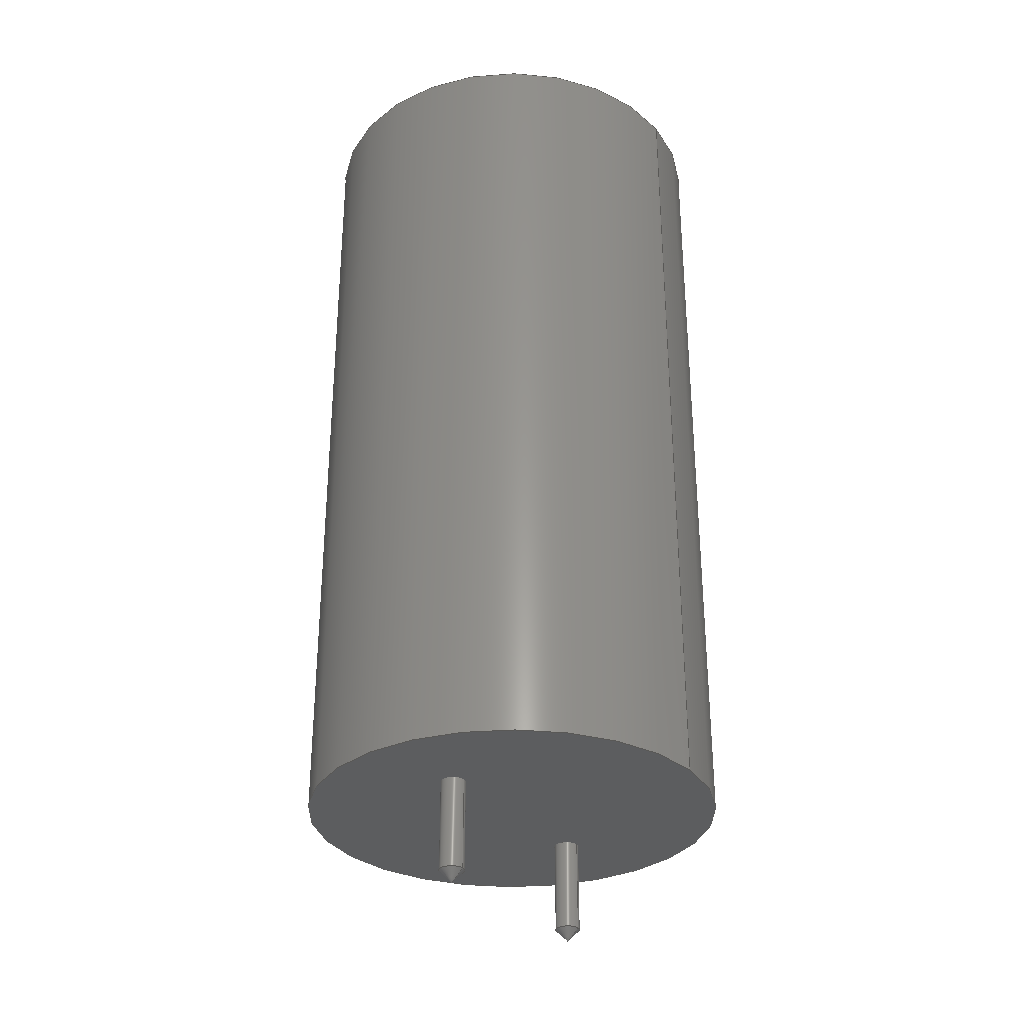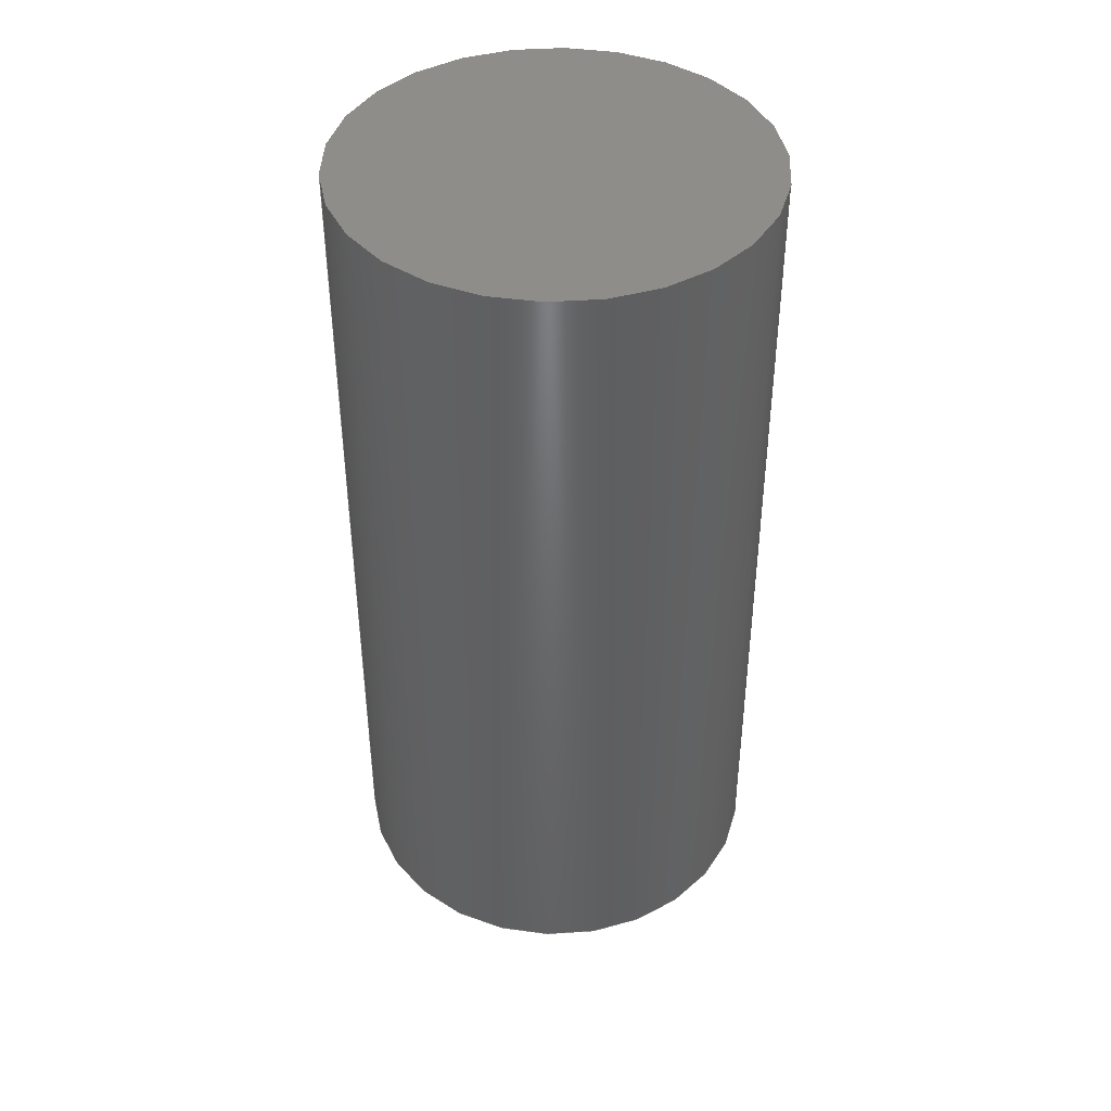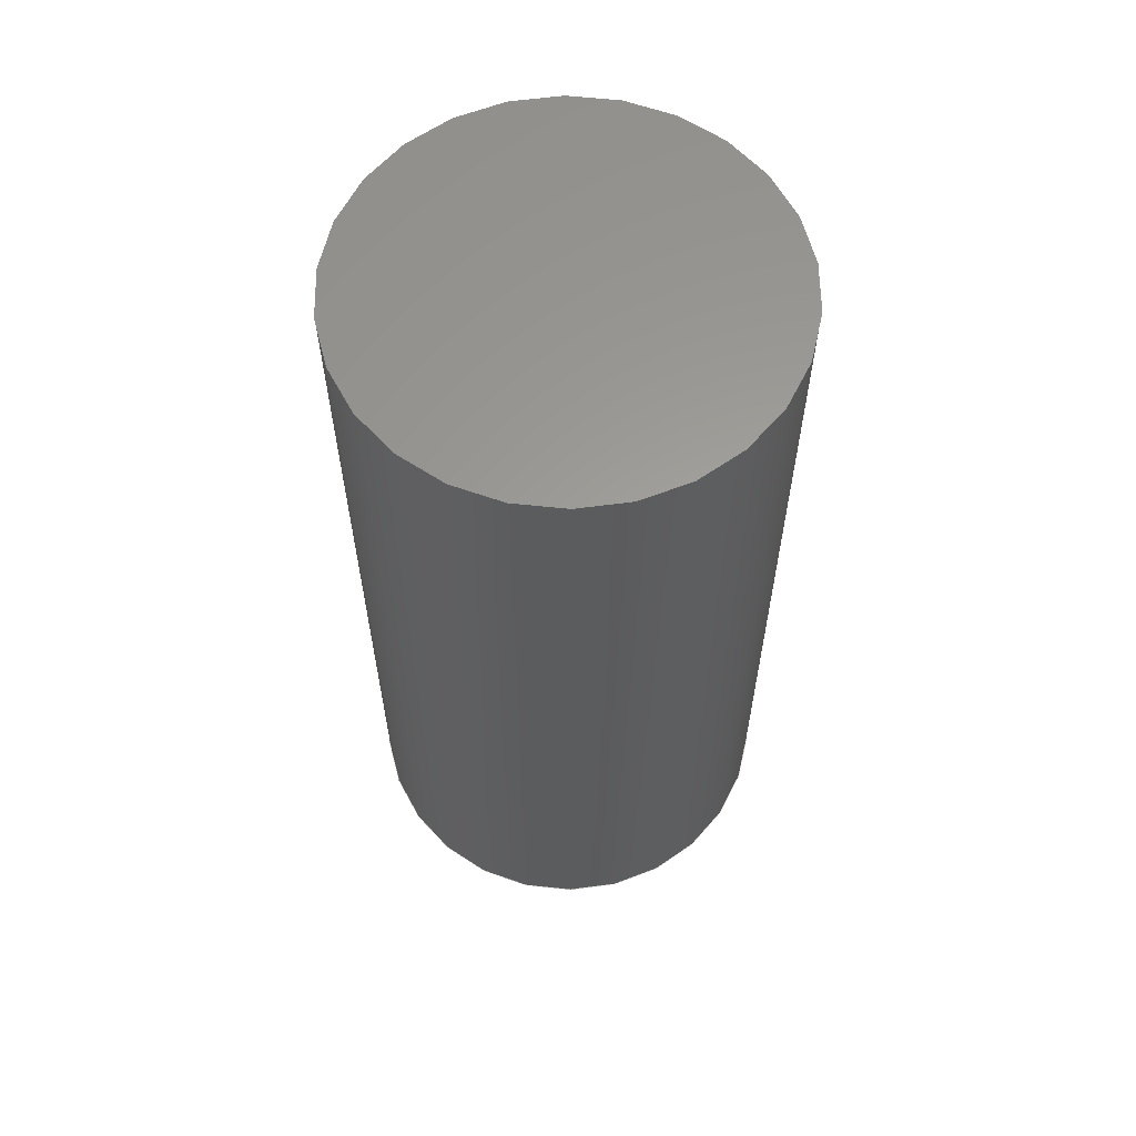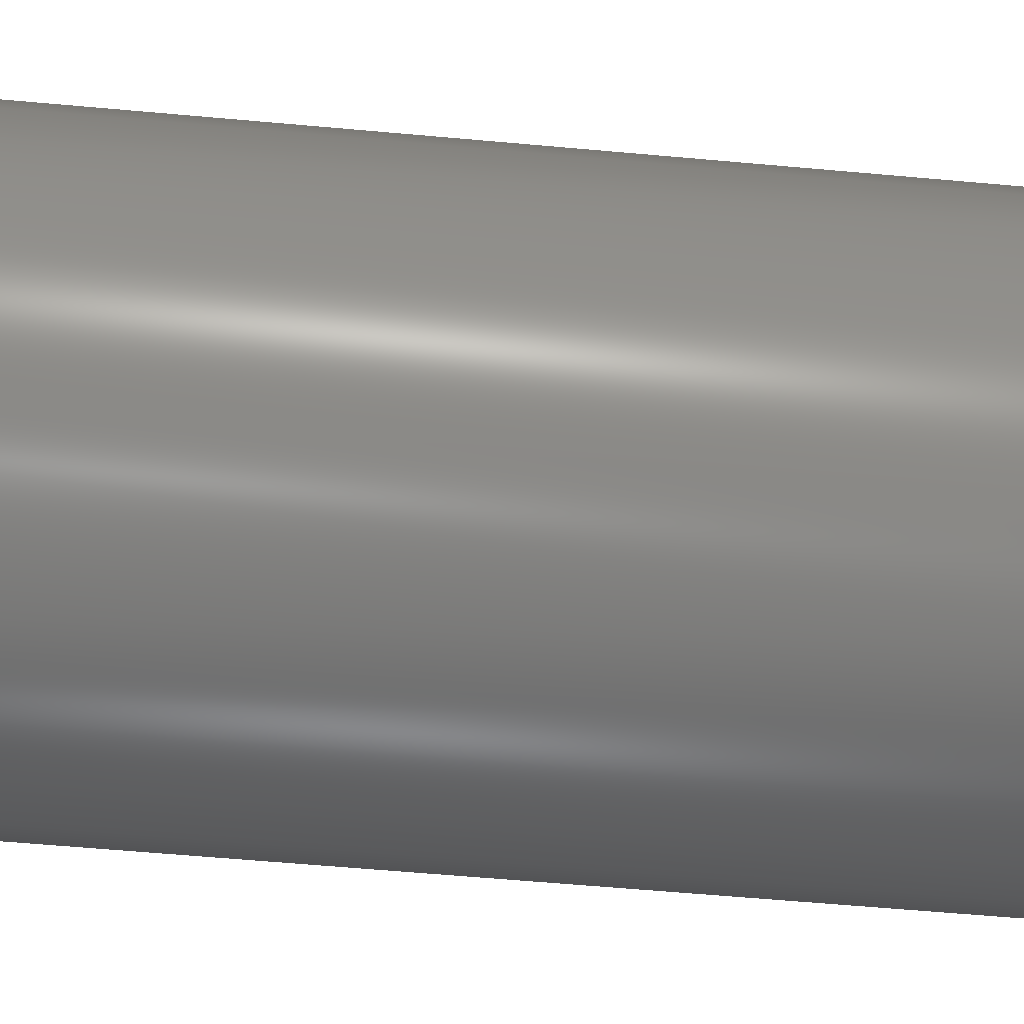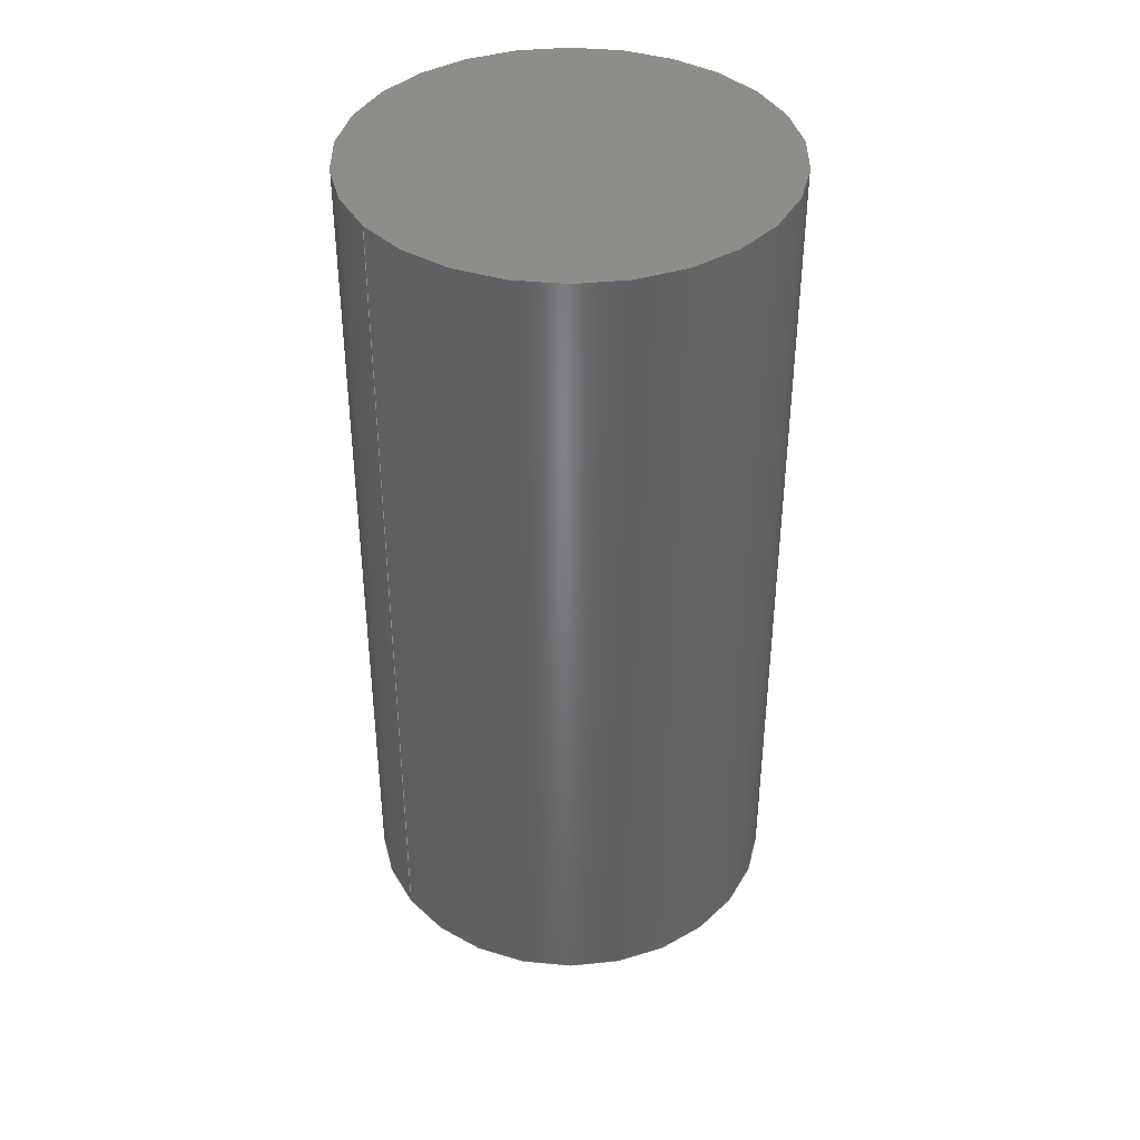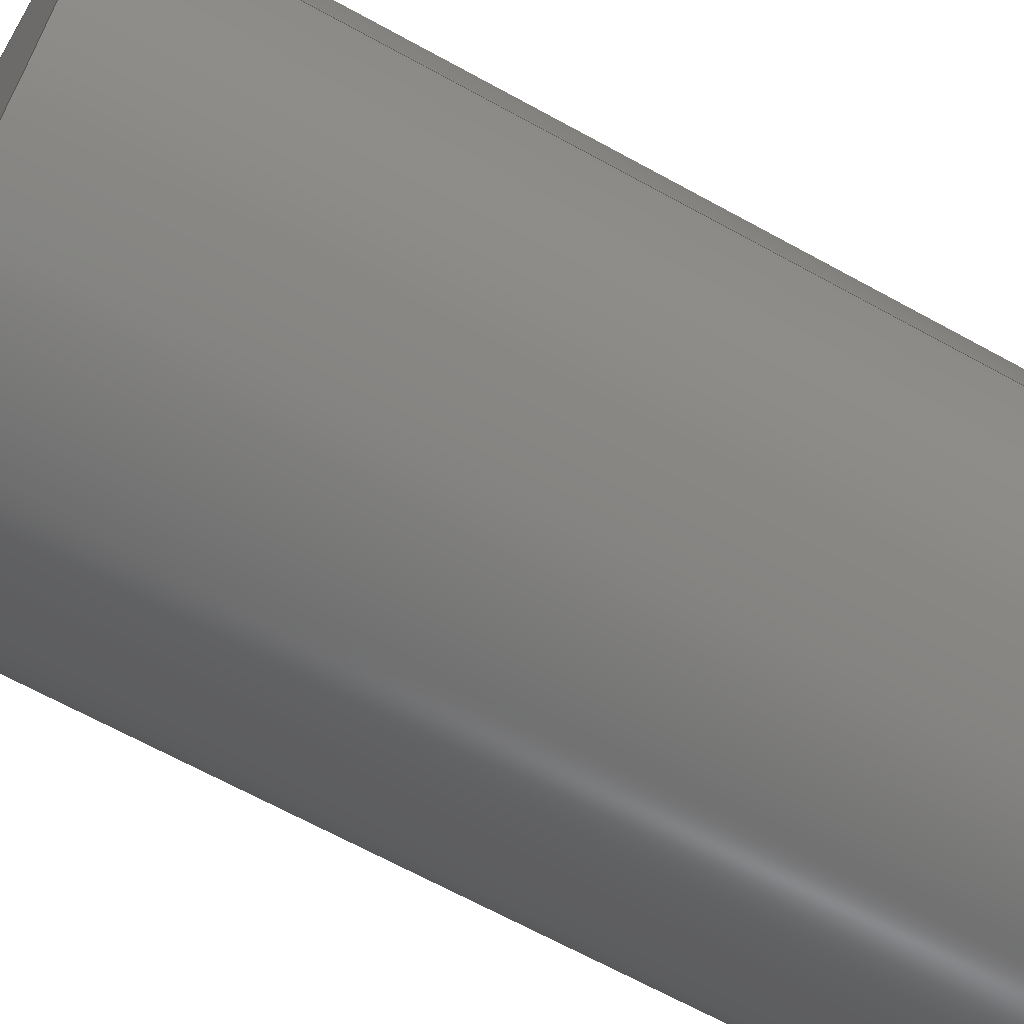
<metadata>
{"format":"step","ext":"step","renderer":"f3d","projection":"perspective","resolution":1024,"background":"white","views":[{"elev":-31.3,"azim":-146.2,"up":"+Z"},{"elev":42.4,"azim":-4.5,"up":"+Z"},{"elev":60.9,"azim":172.3,"up":"+Z"},{"elev":-58.2,"azim":84.6,"up":"+Y"},{"elev":39.7,"azim":-34.8,"up":"+Z"},{"elev":-64.8,"azim":-119.3,"up":"+Y"}]}
</metadata>
<code>
ISO-10303-21;
DATA;
#1=MECHANICAL_DESIGN_GEOMETRIC_PRESENTATION_REPRESENTATION('',(#87,#88,
#89,#90,#91),#189);
#2=SHAPE_REPRESENTATION_RELATIONSHIP('SRR','None',#196,#3);
#3=ADVANCED_BREP_SHAPE_REPRESENTATION('',(#4),#188);
#4=MANIFOLD_SOLID_BREP('Body1',#99);
#5=FACE_BOUND('',#24,.T.);
#6=FACE_BOUND('',#25,.T.);
#7=PLANE('',#121);
#8=PLANE('',#125);
#9=CYLINDRICAL_SURFACE('',#115,0.3);
#10=CYLINDRICAL_SURFACE('',#119,0.3);
#11=CYLINDRICAL_SURFACE('',#123,5);
#12=FACE_OUTER_BOUND('',#19,.T.);
#13=FACE_OUTER_BOUND('',#20,.T.);
#14=FACE_OUTER_BOUND('',#21,.T.);
#15=FACE_OUTER_BOUND('',#22,.T.);
#16=FACE_OUTER_BOUND('',#23,.T.);
#17=FACE_OUTER_BOUND('',#26,.T.);
#18=FACE_OUTER_BOUND('',#27,.T.);
#19=EDGE_LOOP('',(#63,#64,#65));
#20=EDGE_LOOP('',(#66,#67,#68,#69));
#21=EDGE_LOOP('',(#70,#71,#72));
#22=EDGE_LOOP('',(#73,#74,#75,#76));
#23=EDGE_LOOP('',(#77));
#24=EDGE_LOOP('',(#78));
#25=EDGE_LOOP('',(#79));
#26=EDGE_LOOP('',(#80,#81,#82,#83));
#27=EDGE_LOOP('',(#84));
#28=CIRCLE('',#114,0.3);
#29=CIRCLE('',#116,0.3);
#30=CIRCLE('',#118,0.3);
#31=CIRCLE('',#120,0.3);
#32=CIRCLE('',#122,5);
#33=CIRCLE('',#124,5);
#34=LINE('',#163,#39);
#35=LINE('',#167,#40);
#36=LINE('',#172,#41);
#37=LINE('',#176,#42);
#38=LINE('',#184,#43);
#39=VECTOR('',#130,0.3);
#40=VECTOR('',#135,0.3);
#41=VECTOR('',#140,0.3);
#42=VECTOR('',#145,0.3);
#43=VECTOR('',#156,5);
#44=VERTEX_POINT('',#161);
#45=VERTEX_POINT('',#162);
#46=VERTEX_POINT('',#166);
#47=VERTEX_POINT('',#170);
#48=VERTEX_POINT('',#171);
#49=VERTEX_POINT('',#175);
#50=VERTEX_POINT('',#179);
#51=VERTEX_POINT('',#182);
#52=EDGE_CURVE('',#44,#45,#34,.T.);
#53=EDGE_CURVE('',#45,#45,#28,.T.);
#54=EDGE_CURVE('',#45,#46,#35,.T.);
#55=EDGE_CURVE('',#46,#46,#29,.T.);
#56=EDGE_CURVE('',#47,#48,#36,.T.);
#57=EDGE_CURVE('',#48,#48,#30,.T.);
#58=EDGE_CURVE('',#48,#49,#37,.T.);
#59=EDGE_CURVE('',#49,#49,#31,.T.);
#60=EDGE_CURVE('',#50,#50,#32,.T.);
#61=EDGE_CURVE('',#51,#51,#33,.T.);
#62=EDGE_CURVE('',#51,#50,#38,.T.);
#63=ORIENTED_EDGE('',*,*,#52,.T.);
#64=ORIENTED_EDGE('',*,*,#53,.T.);
#65=ORIENTED_EDGE('',*,*,#52,.F.);
#66=ORIENTED_EDGE('',*,*,#53,.F.);
#67=ORIENTED_EDGE('',*,*,#54,.T.);
#68=ORIENTED_EDGE('',*,*,#55,.F.);
#69=ORIENTED_EDGE('',*,*,#54,.F.);
#70=ORIENTED_EDGE('',*,*,#56,.T.);
#71=ORIENTED_EDGE('',*,*,#57,.T.);
#72=ORIENTED_EDGE('',*,*,#56,.F.);
#73=ORIENTED_EDGE('',*,*,#57,.F.);
#74=ORIENTED_EDGE('',*,*,#58,.T.);
#75=ORIENTED_EDGE('',*,*,#59,.F.);
#76=ORIENTED_EDGE('',*,*,#58,.F.);
#77=ORIENTED_EDGE('',*,*,#60,.F.);
#78=ORIENTED_EDGE('',*,*,#55,.T.);
#79=ORIENTED_EDGE('',*,*,#59,.T.);
#80=ORIENTED_EDGE('',*,*,#61,.F.);
#81=ORIENTED_EDGE('',*,*,#62,.T.);
#82=ORIENTED_EDGE('',*,*,#60,.T.);
#83=ORIENTED_EDGE('',*,*,#62,.F.);
#84=ORIENTED_EDGE('',*,*,#61,.T.);
#85=CONICAL_SURFACE('',#113,0.3,0.7854);
#86=CONICAL_SURFACE('',#117,0.3,0.7854);
#87=STYLED_ITEM('',(#207),#92);
#88=STYLED_ITEM('',(#207),#93);
#89=STYLED_ITEM('',(#207),#94);
#90=STYLED_ITEM('',(#207),#95);
#91=STYLED_ITEM('',(#206),#4);
#92=ADVANCED_FACE('',(#12),#85,.T.);
#93=ADVANCED_FACE('',(#13),#9,.T.);
#94=ADVANCED_FACE('',(#14),#86,.T.);
#95=ADVANCED_FACE('',(#15),#10,.T.);
#96=ADVANCED_FACE('',(#16,#5,#6),#7,.F.);
#97=ADVANCED_FACE('',(#17),#11,.T.);
#98=ADVANCED_FACE('',(#18),#8,.T.);
#99=CLOSED_SHELL('',(#92,#93,#94,#95,#96,#97,#98));
#100=DERIVED_UNIT_ELEMENT(#102,1);
#101=DERIVED_UNIT_ELEMENT(#191,3);
#102=(
MASS_UNIT()
NAMED_UNIT(*)
SI_UNIT(.KILO.,.GRAM.)
);
#103=DERIVED_UNIT((#100,#101));
#104=MEASURE_REPRESENTATION_ITEM('density measure',
POSITIVE_RATIO_MEASURE(7850),#103);
#105=PROPERTY_DEFINITION_REPRESENTATION(#110,#107);
#106=PROPERTY_DEFINITION_REPRESENTATION(#111,#108);
#107=REPRESENTATION('material name',(#109),#188);
#108=REPRESENTATION('density',(#104),#188);
#109=DESCRIPTIVE_REPRESENTATION_ITEM('Steel','Steel');
#110=PROPERTY_DEFINITION('material property','material name',#198);
#111=PROPERTY_DEFINITION('material property','density of part',#198);
#112=AXIS2_PLACEMENT_3D('placement',#159,#126,#127);
#113=AXIS2_PLACEMENT_3D('',#160,#128,#129);
#114=AXIS2_PLACEMENT_3D('',#164,#131,#132);
#115=AXIS2_PLACEMENT_3D('',#165,#133,#134);
#116=AXIS2_PLACEMENT_3D('',#168,#136,#137);
#117=AXIS2_PLACEMENT_3D('',#169,#138,#139);
#118=AXIS2_PLACEMENT_3D('',#173,#141,#142);
#119=AXIS2_PLACEMENT_3D('',#174,#143,#144);
#120=AXIS2_PLACEMENT_3D('',#177,#146,#147);
#121=AXIS2_PLACEMENT_3D('',#178,#148,#149);
#122=AXIS2_PLACEMENT_3D('',#180,#150,#151);
#123=AXIS2_PLACEMENT_3D('',#181,#152,#153);
#124=AXIS2_PLACEMENT_3D('',#183,#154,#155);
#125=AXIS2_PLACEMENT_3D('',#185,#157,#158);
#126=DIRECTION('axis',(0,0,1));
#127=DIRECTION('refdir',(1,0,0));
#128=DIRECTION('center_axis',(0,0,1));
#129=DIRECTION('ref_axis',(1,0,0));
#130=DIRECTION('',(-0.7071,8.66e-17,0.7071));
#131=DIRECTION('center_axis',(0,0,-1));
#132=DIRECTION('ref_axis',(1,0,0));
#133=DIRECTION('center_axis',(0,0,-1));
#134=DIRECTION('ref_axis',(1,0,0));
#135=DIRECTION('',(0,0,1));
#136=DIRECTION('center_axis',(0,0,1));
#137=DIRECTION('ref_axis',(1,0,0));
#138=DIRECTION('center_axis',(0,0,1));
#139=DIRECTION('ref_axis',(1,0,0));
#140=DIRECTION('',(-0.7071,8.66e-17,0.7071));
#141=DIRECTION('center_axis',(0,0,-1));
#142=DIRECTION('ref_axis',(1,0,0));
#143=DIRECTION('center_axis',(0,0,-1));
#144=DIRECTION('ref_axis',(1,0,0));
#145=DIRECTION('',(0,0,1));
#146=DIRECTION('center_axis',(0,0,1));
#147=DIRECTION('ref_axis',(1,0,0));
#148=DIRECTION('center_axis',(0,0,1));
#149=DIRECTION('ref_axis',(1,0,0));
#150=DIRECTION('center_axis',(0,0,1));
#151=DIRECTION('ref_axis',(1,0,0));
#152=DIRECTION('center_axis',(0,0,1));
#153=DIRECTION('ref_axis',(1,0,0));
#154=DIRECTION('center_axis',(0,0,1));
#155=DIRECTION('ref_axis',(1,0,0));
#156=DIRECTION('',(0,0,-1));
#157=DIRECTION('center_axis',(0,0,1));
#158=DIRECTION('ref_axis',(1,0,0));
#159=CARTESIAN_POINT('',(0,0,0));
#160=CARTESIAN_POINT('Origin',(0,2.5,-2.2));
#161=CARTESIAN_POINT('',(0,2.5,-2.5));
#162=CARTESIAN_POINT('',(-0.3,2.5,-2.2));
#163=CARTESIAN_POINT('',(-0.3,2.5,-2.2));
#164=CARTESIAN_POINT('Origin',(0,2.5,-2.2));
#165=CARTESIAN_POINT('Origin',(0,2.5,0));
#166=CARTESIAN_POINT('',(-0.3,2.5,0));
#167=CARTESIAN_POINT('',(-0.3,2.5,0));
#168=CARTESIAN_POINT('Origin',(0,2.5,0));
#169=CARTESIAN_POINT('Origin',(0,-2.5,-2.2));
#170=CARTESIAN_POINT('',(0,-2.5,-2.5));
#171=CARTESIAN_POINT('',(-0.3,-2.5,-2.2));
#172=CARTESIAN_POINT('',(-0.3,-2.5,-2.2));
#173=CARTESIAN_POINT('Origin',(0,-2.5,-2.2));
#174=CARTESIAN_POINT('Origin',(0,-2.5,0));
#175=CARTESIAN_POINT('',(-0.3,-2.5,0));
#176=CARTESIAN_POINT('',(-0.3,-2.5,0));
#177=CARTESIAN_POINT('Origin',(0,-2.5,0));
#178=CARTESIAN_POINT('Origin',(0,0,0));
#179=CARTESIAN_POINT('',(-5,-6.123e-16,0));
#180=CARTESIAN_POINT('Origin',(0,0,0));
#181=CARTESIAN_POINT('Origin',(0,0,0));
#182=CARTESIAN_POINT('',(-5,-6.123e-16,20));
#183=CARTESIAN_POINT('Origin',(0,0,20));
#184=CARTESIAN_POINT('',(-5,-6.123e-16,0));
#185=CARTESIAN_POINT('Origin',(0,0,20));
#186=UNCERTAINTY_MEASURE_WITH_UNIT(LENGTH_MEASURE(0.01),#190,
'DISTANCE_ACCURACY_VALUE',
'Maximum model space distance between geometric entities at asserted c
onnectivities');
#187=UNCERTAINTY_MEASURE_WITH_UNIT(LENGTH_MEASURE(0.01),#190,
'DISTANCE_ACCURACY_VALUE',
'Maximum model space distance between geometric entities at asserted c
onnectivities');
#188=(
GEOMETRIC_REPRESENTATION_CONTEXT(3)
GLOBAL_UNCERTAINTY_ASSIGNED_CONTEXT((#186))
GLOBAL_UNIT_ASSIGNED_CONTEXT((#190,#192,#193))
REPRESENTATION_CONTEXT('','3D')
);
#189=(
GEOMETRIC_REPRESENTATION_CONTEXT(3)
GLOBAL_UNCERTAINTY_ASSIGNED_CONTEXT((#187))
GLOBAL_UNIT_ASSIGNED_CONTEXT((#190,#192,#193))
REPRESENTATION_CONTEXT('','3D')
);
#190=(
LENGTH_UNIT()
NAMED_UNIT(*)
SI_UNIT(.MILLI.,.METRE.)
);
#191=(
LENGTH_UNIT()
NAMED_UNIT(*)
SI_UNIT($,.METRE.)
);
#192=(
NAMED_UNIT(*)
PLANE_ANGLE_UNIT()
SI_UNIT($,.RADIAN.)
);
#193=(
NAMED_UNIT(*)
SI_UNIT($,.STERADIAN.)
SOLID_ANGLE_UNIT()
);
#194=SHAPE_DEFINITION_REPRESENTATION(#195,#196);
#195=PRODUCT_DEFINITION_SHAPE('',$,#198);
#196=SHAPE_REPRESENTATION('',(#112),#188);
#197=PRODUCT_DEFINITION_CONTEXT('part definition',#202,'design');
#198=PRODUCT_DEFINITION('Untitled','Untitled v3',#199,#197);
#199=PRODUCT_DEFINITION_FORMATION('',$,#204);
#200=PRODUCT_RELATED_PRODUCT_CATEGORY('Untitled v3','Untitled v3',(#204));
#201=APPLICATION_PROTOCOL_DEFINITION('international standard',
'automotive_design',2009,#202);
#202=APPLICATION_CONTEXT(
'Core Data for Automotive Mechanical Design Process');
#203=PRODUCT_CONTEXT('part definition',#202,'mechanical');
#204=PRODUCT('Untitled','Untitled v3',$,(#203));
#205=PRESENTATION_STYLE_ASSIGNMENT((#208));
#206=PRESENTATION_STYLE_ASSIGNMENT((#209));
#207=PRESENTATION_STYLE_ASSIGNMENT((#210));
#208=SURFACE_STYLE_USAGE(.BOTH.,#211);
#209=SURFACE_STYLE_USAGE(.BOTH.,#212);
#210=SURFACE_STYLE_USAGE(.BOTH.,#213);
#211=SURFACE_SIDE_STYLE('',(#214));
#212=SURFACE_SIDE_STYLE('',(#215));
#213=SURFACE_SIDE_STYLE('',(#216));
#214=SURFACE_STYLE_FILL_AREA(#217);
#215=SURFACE_STYLE_FILL_AREA(#218);
#216=SURFACE_STYLE_FILL_AREA(#219);
#217=FILL_AREA_STYLE('Steel - Satin',(#220));
#218=FILL_AREA_STYLE('Plastic - Matte (Black)',(#221));
#219=FILL_AREA_STYLE('Gold - Polished',(#222));
#220=FILL_AREA_STYLE_COLOUR('Steel - Satin',#223);
#221=FILL_AREA_STYLE_COLOUR('Plastic - Matte (Black)',#224);
#222=FILL_AREA_STYLE_COLOUR('Gold - Polished',#225);
#223=COLOUR_RGB('Steel - Satin',0.6275,0.6275,0.6275);
#224=COLOUR_RGB('Plastic - Matte (Black)',0.09804,0.09804,
0.09804);
#225=COLOUR_RGB('Gold - Polished',0.9569,0.898,0.6549);
ENDSEC;
END-ISO-10303-21;

</code>
